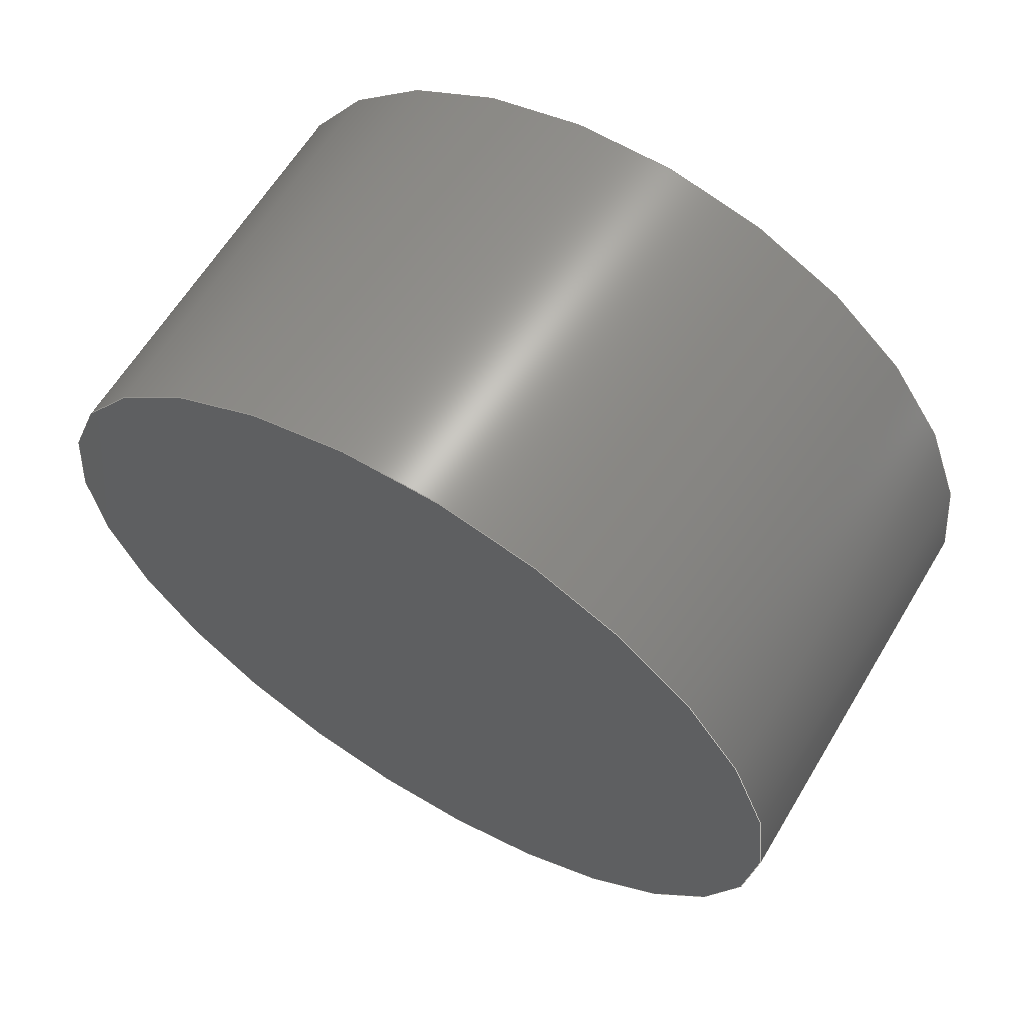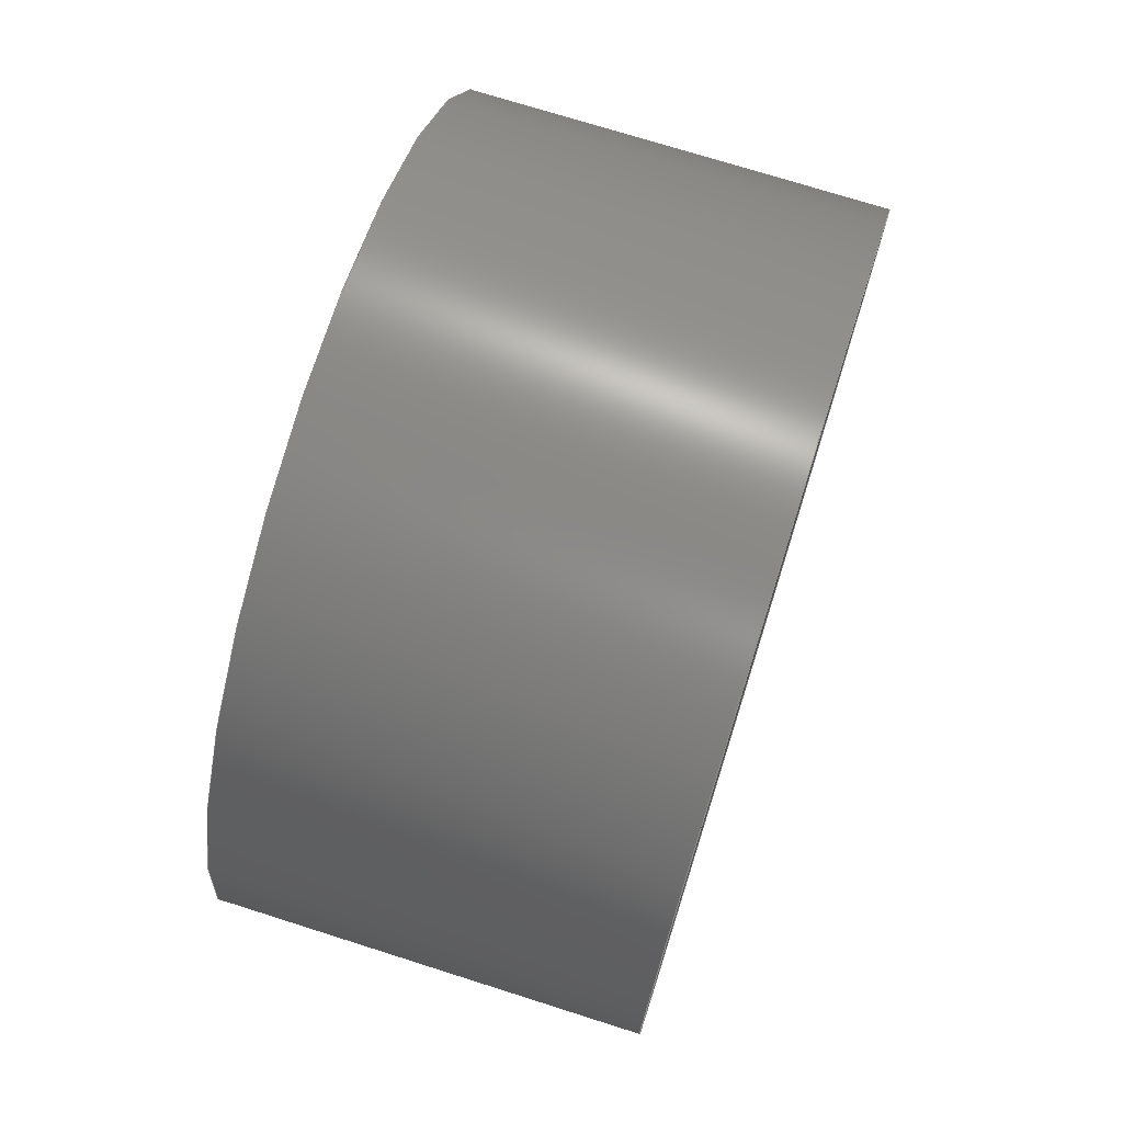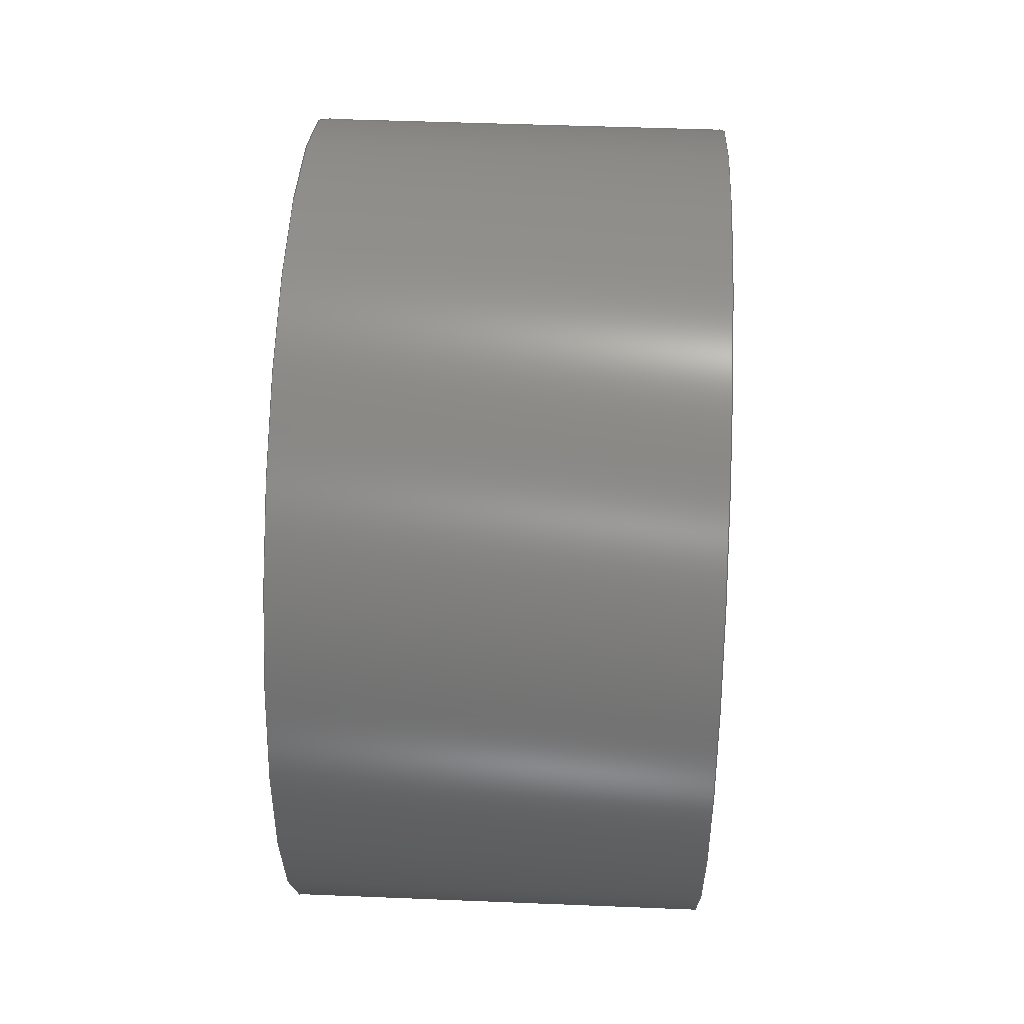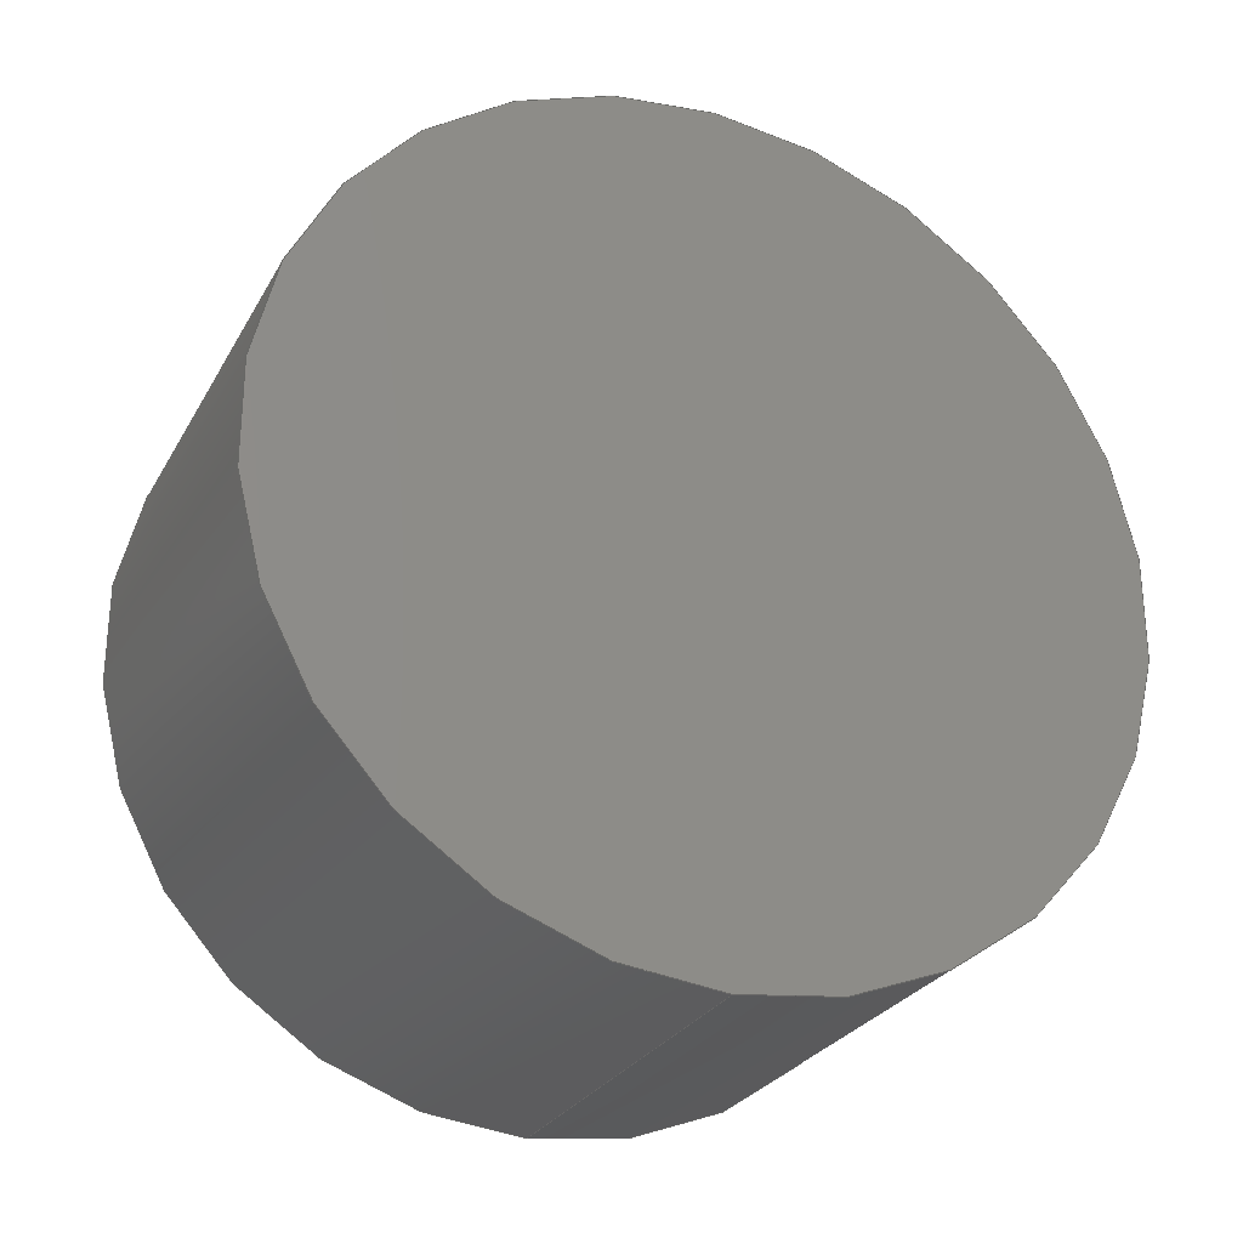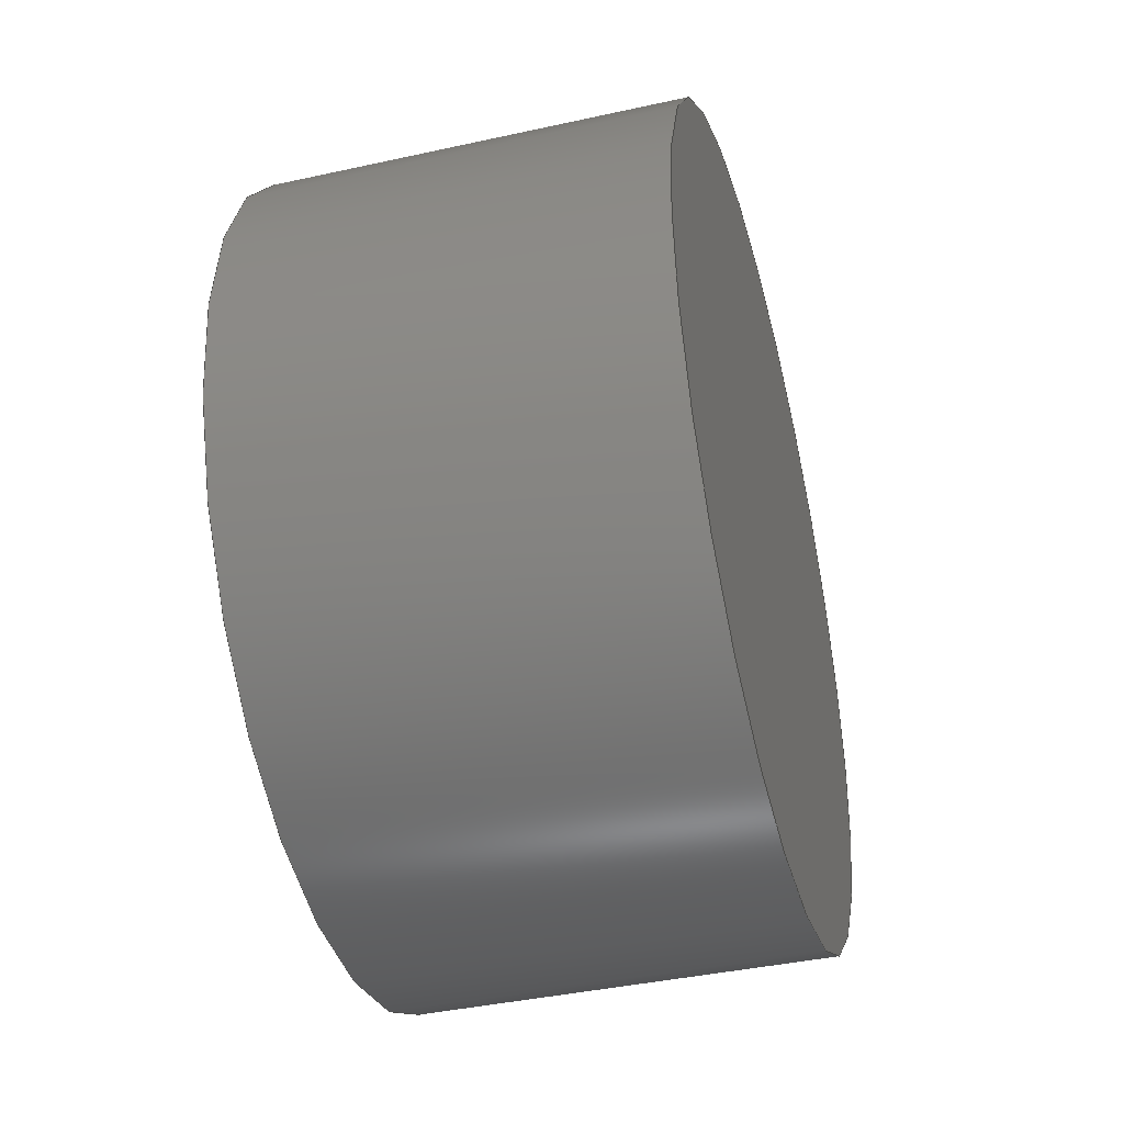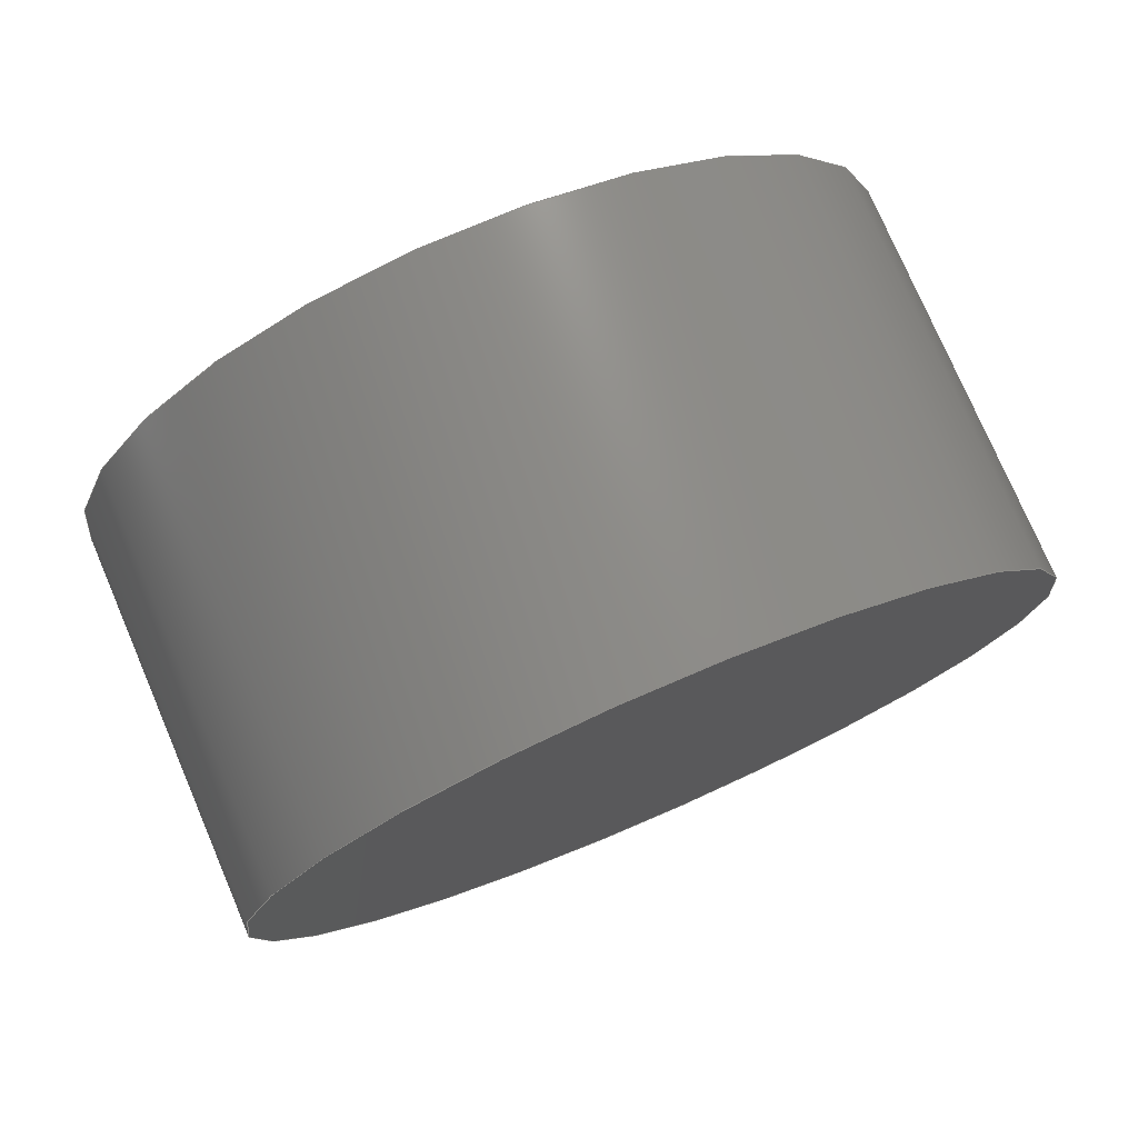
<metadata>
{"format":"step","ext":"stp","renderer":"f3d","projection":"perspective","resolution":1024,"background":"white","views":[{"elev":62.8,"azim":-58.9,"up":"+Z"},{"elev":72.9,"azim":-162.4,"up":"+Z"},{"elev":45.4,"azim":2.7,"up":"+Y"},{"elev":-27.2,"azim":66.2,"up":"+Y"},{"elev":-40.6,"azim":-164.9,"up":"+Z"},{"elev":76.5,"azim":-113.2,"up":"+Z"}]}
</metadata>
<code>
ISO-10303-21;
DATA;
#1=MECHANICAL_DESIGN_GEOMETRIC_PRESENTATION_REPRESENTATION('',(#7),#63);
#2=DIMENSIONAL_EXPONENTS(0,0,0,0,0,0,0);
#3=(
CONVERSION_BASED_UNIT('degree',#4)
NAMED_UNIT(#2)
PLANE_ANGLE_UNIT()
);
#4=PLANE_ANGLE_MEASURE_WITH_UNIT(PLANE_ANGLE_MEASURE(0.01745),#67);
#5=SHAPE_REPRESENTATION_RELATIONSHIP('SRR','None',#70,#6);
#6=ADVANCED_BREP_SHAPE_REPRESENTATION('',(#8),#62);
#7=STYLED_ITEM('',(#79),#8);
#8=MANIFOLD_SOLID_BREP('Body1',#33);
#9=PLANE('',#38);
#10=PLANE('',#39);
#11=FACE_BOUND('',#16,.T.);
#12=FACE_OUTER_BOUND('',#15,.T.);
#13=FACE_OUTER_BOUND('',#17,.T.);
#14=FACE_OUTER_BOUND('',#18,.T.);
#15=EDGE_LOOP('',(#25));
#16=EDGE_LOOP('',(#26));
#17=EDGE_LOOP('',(#27));
#18=EDGE_LOOP('',(#28));
#19=CIRCLE('',#36,0.05);
#20=CIRCLE('',#37,0.05);
#21=VERTEX_POINT('',#54);
#22=VERTEX_POINT('',#56);
#23=EDGE_CURVE('',#21,#21,#19,.T.);
#24=EDGE_CURVE('',#22,#22,#20,.T.);
#25=ORIENTED_EDGE('',*,*,#23,.F.);
#26=ORIENTED_EDGE('',*,*,#24,.F.);
#27=ORIENTED_EDGE('',*,*,#24,.T.);
#28=ORIENTED_EDGE('',*,*,#23,.T.);
#29=CYLINDRICAL_SURFACE('',#35,0.05);
#30=ADVANCED_FACE('',(#12,#11),#29,.T.);
#31=ADVANCED_FACE('',(#13),#9,.T.);
#32=ADVANCED_FACE('',(#14),#10,.F.);
#33=CLOSED_SHELL('',(#30,#31,#32));
#34=AXIS2_PLACEMENT_3D('placement',#52,#40,#41);
#35=AXIS2_PLACEMENT_3D('',#53,#42,#43);
#36=AXIS2_PLACEMENT_3D('',#55,#44,#45);
#37=AXIS2_PLACEMENT_3D('',#57,#46,#47);
#38=AXIS2_PLACEMENT_3D('',#58,#48,#49);
#39=AXIS2_PLACEMENT_3D('',#59,#50,#51);
#40=DIRECTION('axis',(0,0,1));
#41=DIRECTION('refdir',(1,0,0));
#42=DIRECTION('center_axis',(1,0,0));
#43=DIRECTION('ref_axis',(0,-1,0));
#44=DIRECTION('center_axis',(1,0,0));
#45=DIRECTION('ref_axis',(0,-1,0));
#46=DIRECTION('center_axis',(-1,0,0));
#47=DIRECTION('ref_axis',(0,-1,0));
#48=DIRECTION('center_axis',(-1,0,0));
#49=DIRECTION('ref_axis',(0,-1,0));
#50=DIRECTION('center_axis',(-1,0,0));
#51=DIRECTION('ref_axis',(0,1,0));
#52=CARTESIAN_POINT('',(0,0,0));
#53=CARTESIAN_POINT('Origin',(-0.829,11.35,-3.75));
#54=CARTESIAN_POINT('',(-0.83,11.3,-3.75));
#55=CARTESIAN_POINT('Origin',(-0.83,11.35,-3.75));
#56=CARTESIAN_POINT('',(-0.88,11.3,-3.75));
#57=CARTESIAN_POINT('Origin',(-0.88,11.35,-3.75));
#58=CARTESIAN_POINT('Origin',(-0.88,11.35,-3.75));
#59=CARTESIAN_POINT('Origin',(-0.83,11.35,-3.75));
#60=UNCERTAINTY_MEASURE_WITH_UNIT(LENGTH_MEASURE(0.001),#64,
'DISTANCE_ACCURACY_VALUE',
'Maximum model space distance between geometric entities at asserted c
onnectivities');
#61=UNCERTAINTY_MEASURE_WITH_UNIT(LENGTH_MEASURE(1e-06),#65,
'DISTANCE_ACCURACY_VALUE',
'Maximum model space distance between geometric entities at asserted c
onnectivities');
#62=(
GEOMETRIC_REPRESENTATION_CONTEXT(3)
GLOBAL_UNCERTAINTY_ASSIGNED_CONTEXT((#60))
GLOBAL_UNIT_ASSIGNED_CONTEXT((#64,#67,#66))
REPRESENTATION_CONTEXT('','3D')
);
#63=(
GEOMETRIC_REPRESENTATION_CONTEXT(3)
GLOBAL_UNCERTAINTY_ASSIGNED_CONTEXT((#61))
GLOBAL_UNIT_ASSIGNED_CONTEXT((#65,#3,#66))
REPRESENTATION_CONTEXT('','3D')
);
#64=(
LENGTH_UNIT()
NAMED_UNIT(*)
SI_UNIT(.CENTI.,.METRE.)
);
#65=(
LENGTH_UNIT()
NAMED_UNIT(*)
SI_UNIT(.MILLI.,.METRE.)
);
#66=(
NAMED_UNIT(*)
SI_UNIT($,.STERADIAN.)
SOLID_ANGLE_UNIT()
);
#67=(
NAMED_UNIT(*)
PLANE_ANGLE_UNIT()
SI_UNIT($,.RADIAN.)
);
#68=SHAPE_DEFINITION_REPRESENTATION(#69,#70);
#69=PRODUCT_DEFINITION_SHAPE('',$,#72);
#70=SHAPE_REPRESENTATION('',(#34),#62);
#71=PRODUCT_DEFINITION_CONTEXT('part definition',#76,'design');
#72=PRODUCT_DEFINITION('MANIFOLD_SOLID_BREP_2904__1_MIR',
'MANIFOLD_SOLID_BREP_2904__1_MIR',#73,#71);
#73=PRODUCT_DEFINITION_FORMATION('',$,#78);
#74=PRODUCT_RELATED_PRODUCT_CATEGORY('MANIFOLD_SOLID_BREP_2904__1_MIR',
'MANIFOLD_SOLID_BREP_2904__1_MIR',(#78));
#75=APPLICATION_PROTOCOL_DEFINITION('international standard',
'automotive_design',2009,#76);
#76=APPLICATION_CONTEXT(
'Core Data for Automotive Mechanical Design Process');
#77=PRODUCT_CONTEXT('part definition',#76,'mechanical');
#78=PRODUCT('MANIFOLD_SOLID_BREP_2904__1_MIR',
'MANIFOLD_SOLID_BREP_2904__1_MIR',$,(#77));
#79=PRESENTATION_STYLE_ASSIGNMENT((#80));
#80=SURFACE_STYLE_USAGE(.BOTH.,#81);
#81=SURFACE_SIDE_STYLE('',(#82));
#82=SURFACE_STYLE_FILL_AREA(#83);
#83=FILL_AREA_STYLE('Steel - Satin',(#84));
#84=FILL_AREA_STYLE_COLOUR('Steel - Satin',#85);
#85=COLOUR_RGB('Steel - Satin',0.6275,0.6275,0.6275);
ENDSEC;
END-ISO-10303-21;

</code>
